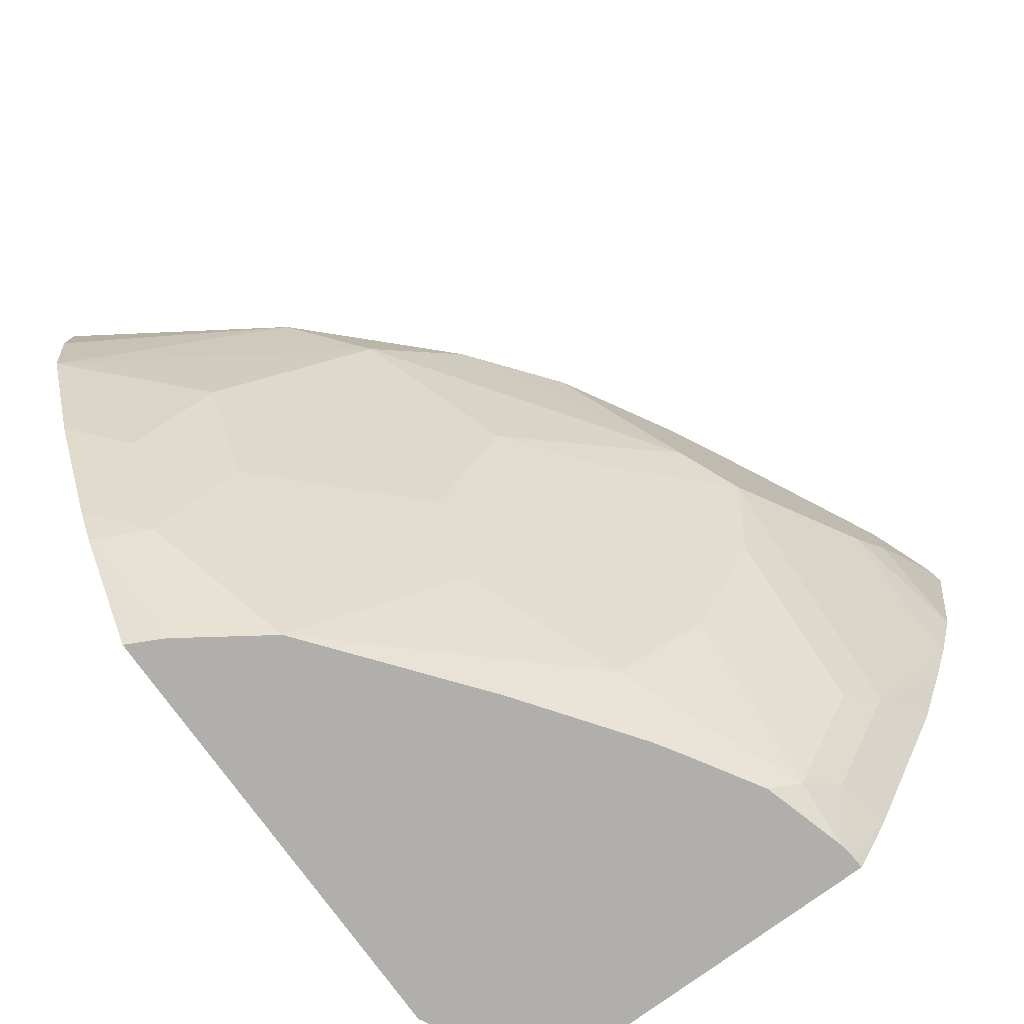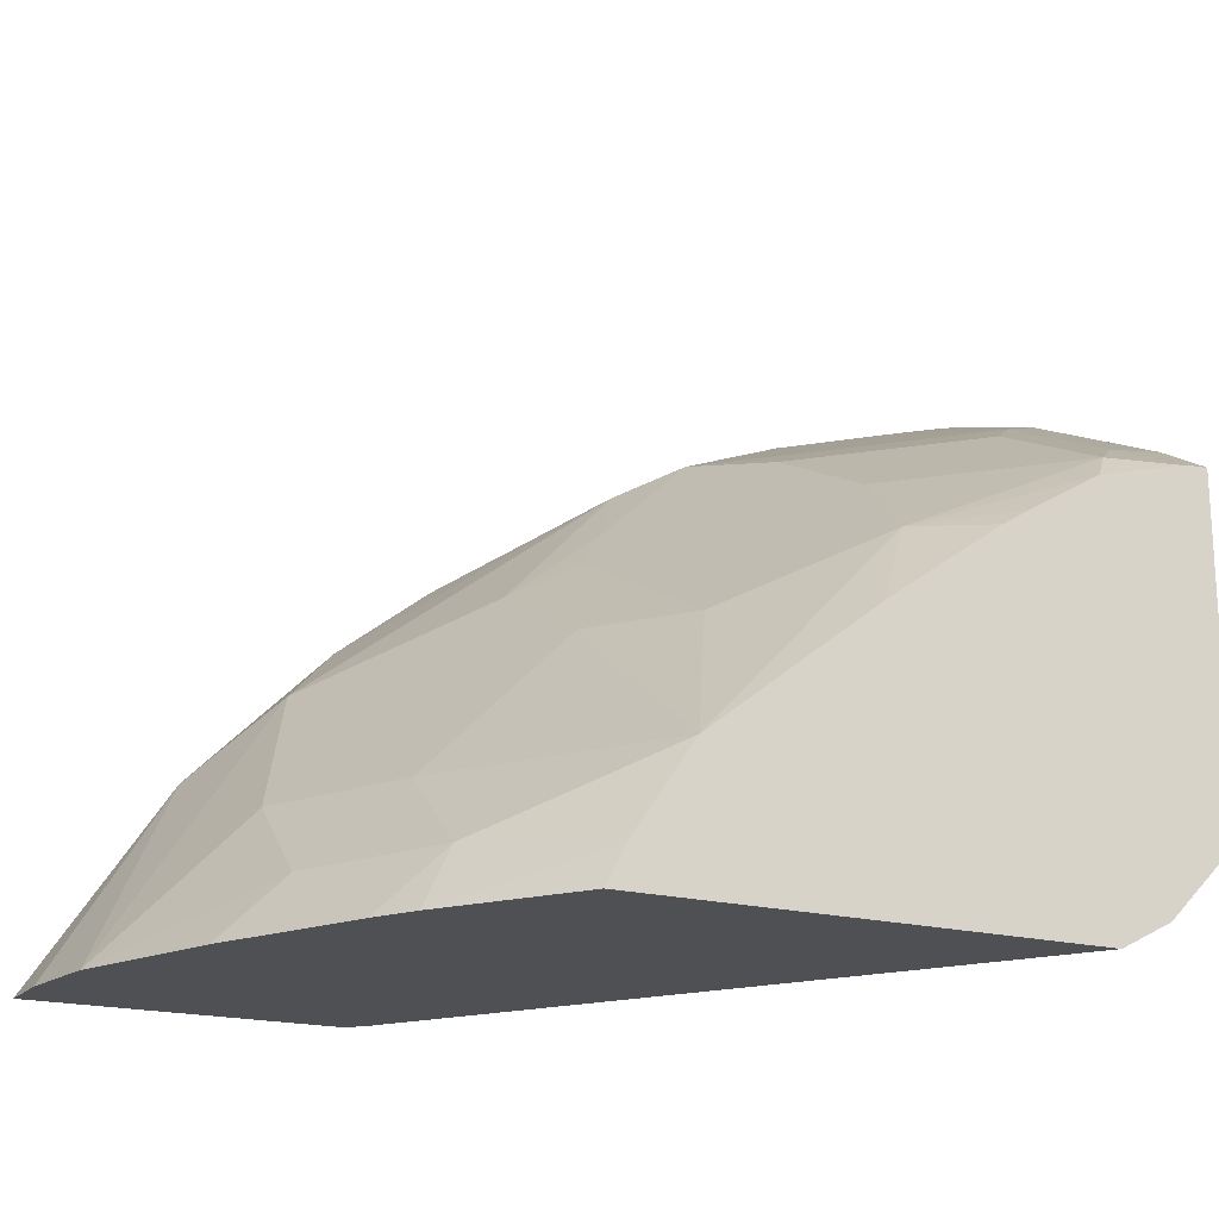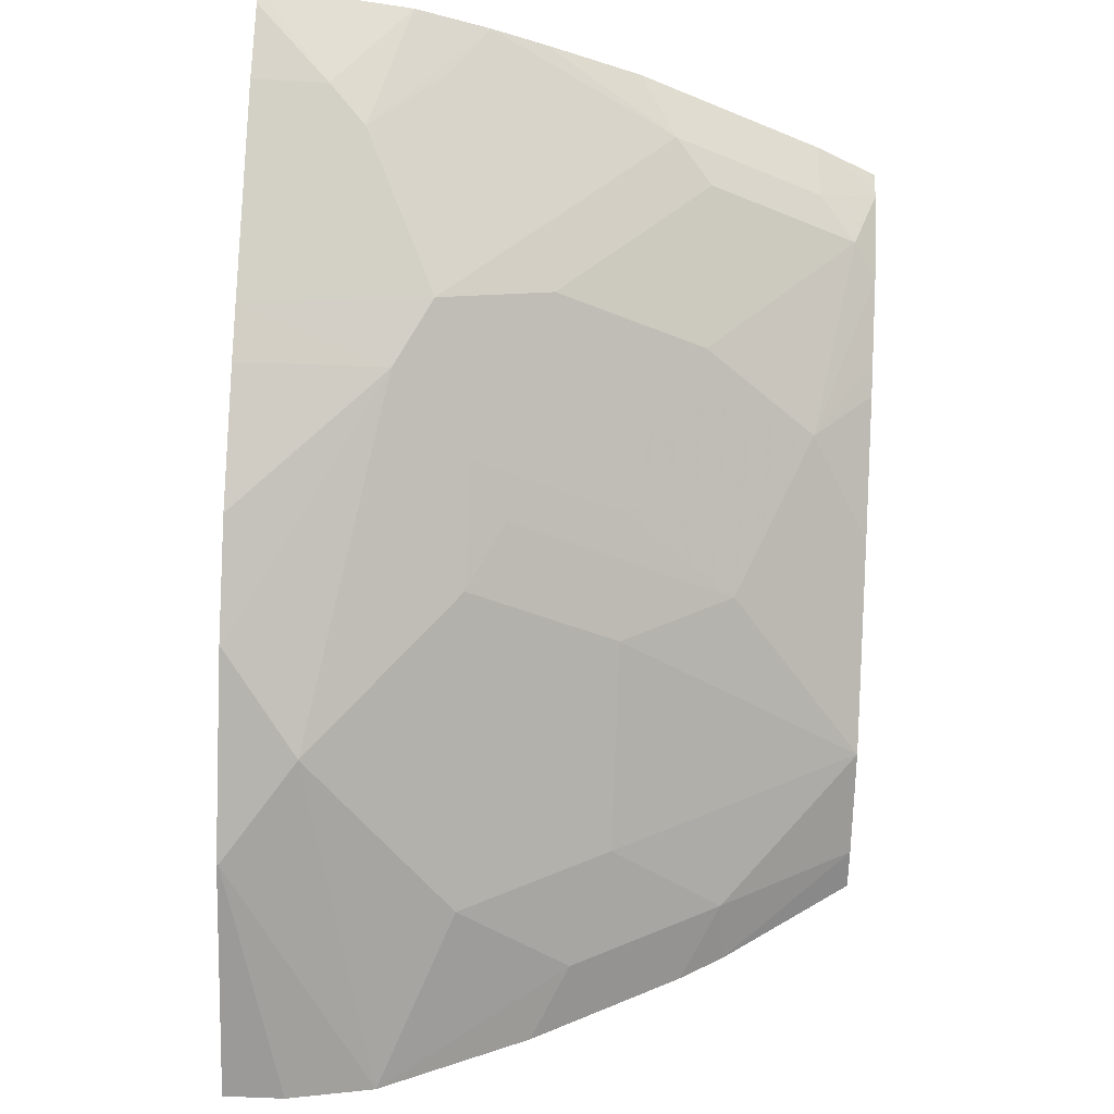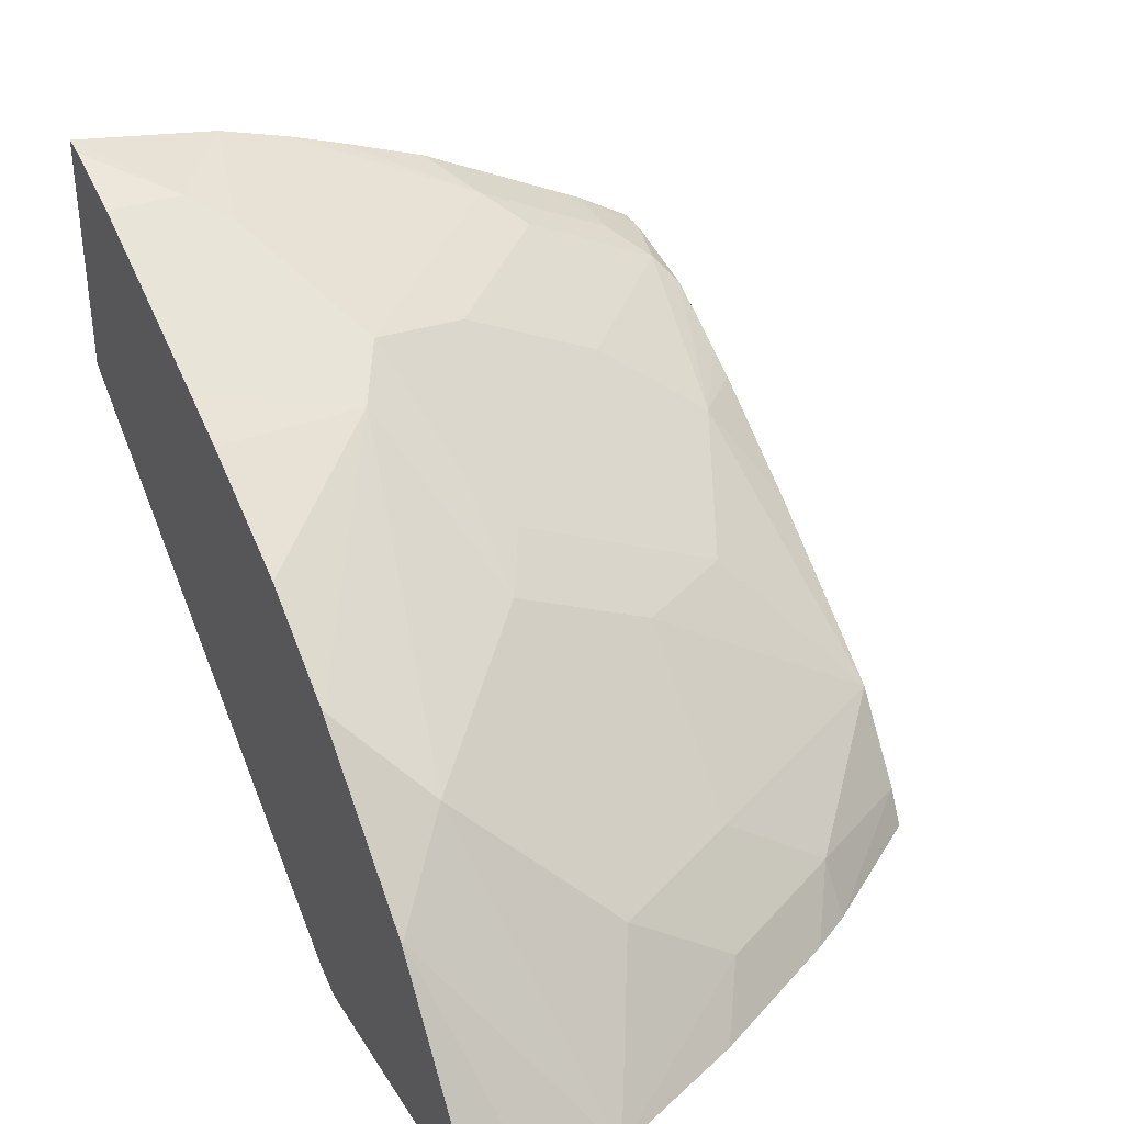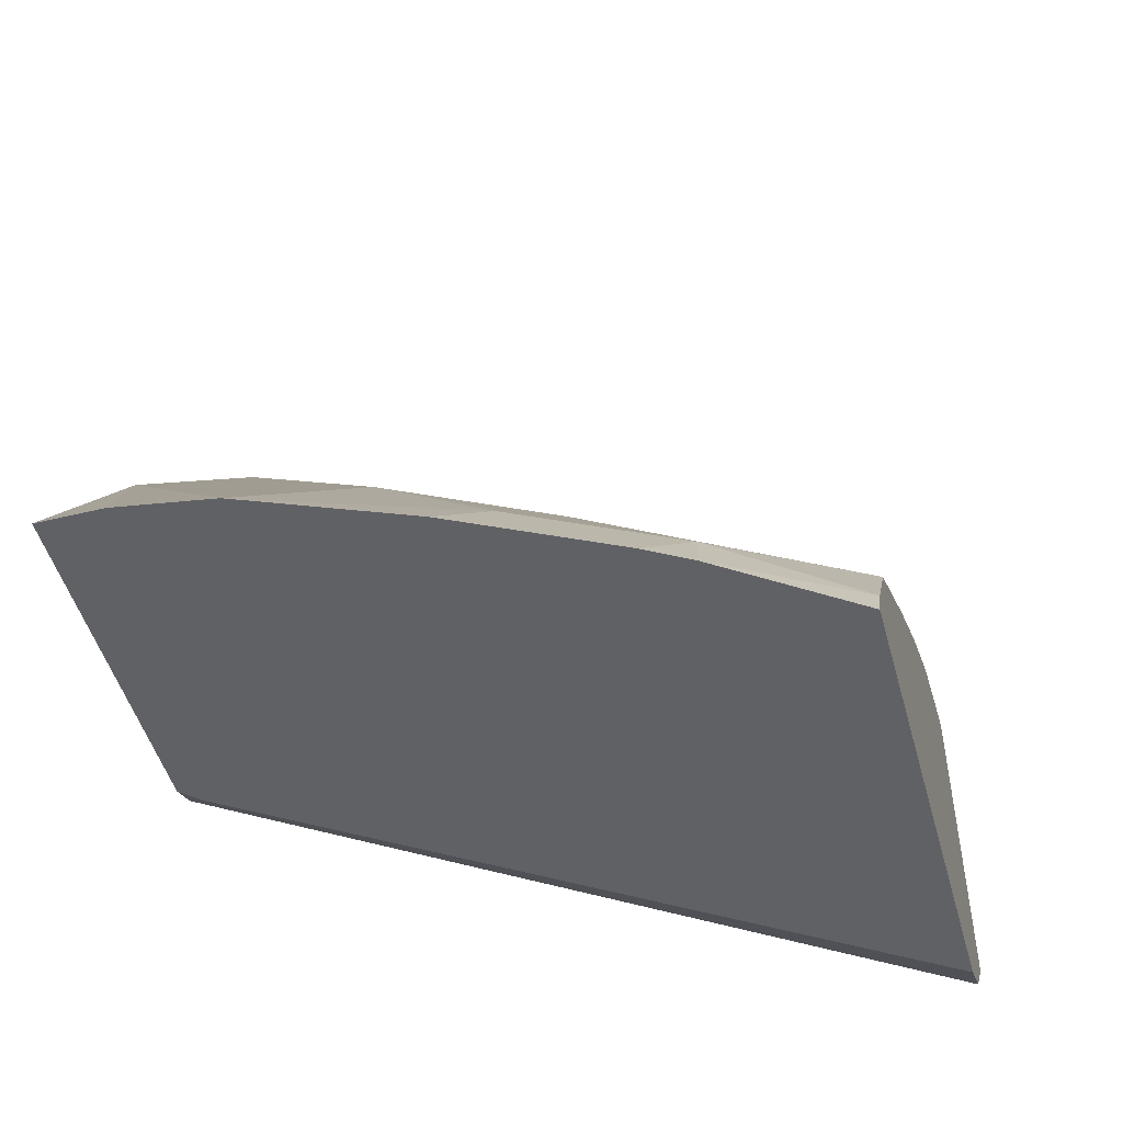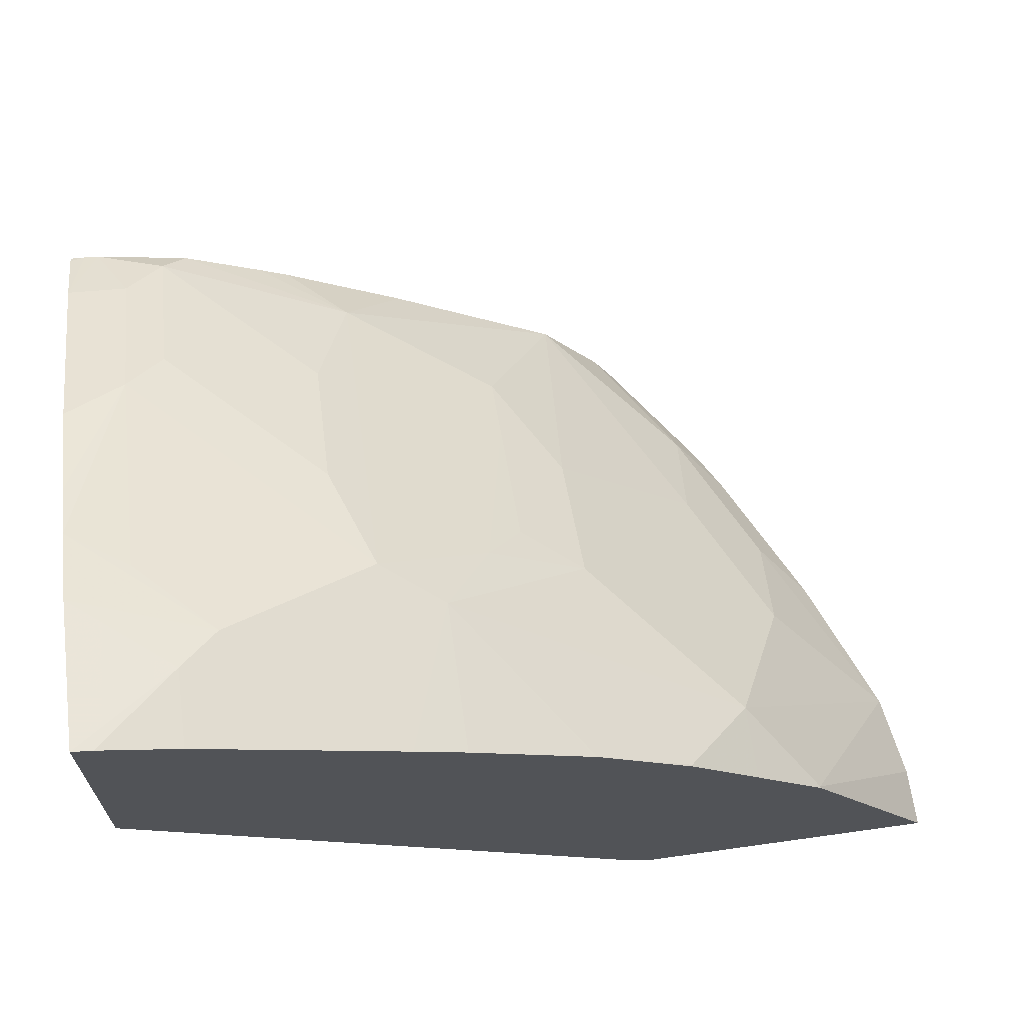
<metadata>
{"format":"obj","ext":"obj","renderer":"f3d","projection":"perspective","resolution":1024,"background":"white","views":[{"elev":-78.2,"azim":-53.9,"up":"+Y"},{"elev":-18.8,"azim":-27.4,"up":"+Z"},{"elev":54.0,"azim":-87.3,"up":"+Z"},{"elev":34.9,"azim":-118.0,"up":"+Z"},{"elev":-48.8,"azim":-74.7,"up":"+Z"},{"elev":67.0,"azim":172.0,"up":"+Z"}]}
</metadata>
<code>
v -0.7135 0.1493 0.4633
v -0.7133 0.1184 0.4633
v -0.6432 0.1484 0.5691
v -0.6432 0.1493 0.5691
v -0.5578 0.1493 0.4633
v -0.7063 0.07422 0.4633
v -0.6061 0.1113 0.6062
v -0.6061 0.1493 0.6062
v -0.5443 0.1493 0.4701
v -0.5493 0.1399 0.4633
v -0.6762 -2.005e-05 0.4633
v -0.6494 -0.01853 0.4918
v -0.6432 0.03709 0.532
v -0.569 0.1484 0.6432
v -0.6061 -0.0371 0.532
v -0.5319 -0.0371 0.6062
v -0.5319 0.03709 0.6432
v -0.4577 0.07422 0.7175
v -0.569 0.1493 0.6432
v -0.2863 0.1493 0.672
v -0.3228 -0.1597 0.4769
v -0.3489 -0.1597 0.4633
v -0.6391 -0.0742 0.4633
v -0.6123 -0.09277 0.4918
v -0.5198 0.1493 0.6819
v -0.5418 -0.1597 0.527
v -0.501 -0.09277 0.6031
v -0.501 -0.05566 0.6216
v -0.501 0.01855 0.6587
v -0.4825 0.03709 0.6819
v -0.4577 0.1493 0.7175
v -0.5187 0.1493 0.6825
v -0.4268 0.05565 0.7329
v -0.4324 0.1493 0.7304
v -0.2863 0.1493 0.7963
v -0.2863 -0.1597 0.5137
v -0.5823 -0.1597 0.4633
v -0.6269 -0.09534 0.4633
v -0.5728 -0.1597 0.4818
v -0.4566 -0.1597 0.5937
v -0.4268 -0.1299 0.6402
v -0.4825 -0.0371 0.6448
v -0.4268 -0.05566 0.6773
v -0.4083 -2.005e-05 0.719
v -0.3155 -0.05566 0.7329
v -0.3526 0.09276 0.7701
v -0.4083 0.1493 0.7425
v -0.2863 0.07422 0.7846
v -0.2961 0.1493 0.7939
v -0.334 0.1113 0.7793
v -0.2863 -0.1597 0.6818
v -0.397 -0.1597 0.6365
v -0.3824 -0.1597 0.6457
v -0.3452 -0.1597 0.6679
v -0.334 -0.1484 0.6819
v -0.3712 -0.1113 0.6819
v -0.4083 -0.0742 0.6819
v -0.3712 -0.0371 0.719
v -0.334 -0.0742 0.719
v -0.3155 -0.1299 0.6958
v -0.2863 -0.0371 0.7462
v -0.2863 0.01062 0.7641
v -0.2863 0.03709 0.7734
v -0.3155 0.05565 0.7701
v -0.3335 0.1493 0.7796
v -0.2863 -0.1572 0.6835
v -0.2935 -0.1597 0.6814
v -0.3004 -0.1597 0.6805
v -0.2863 -0.129 0.7003
v -0.2863 -0.1113 0.7091
f 27 41 42
f 28 30 29
f 30 42 43
f 30 43 33
f 33 43 44
f 33 44 45
f 35 49 50
f 33 46 47
f 33 47 34
f 35 50 48
f 37 39 38
f 27 30 28
f 40 52 41
f 33 45 46
f 27 42 30
f 21 52 40
f 26 40 41
f 24 39 26
f 24 38 39
f 21 37 22
f 21 39 37
f 21 26 39
f 21 40 26
f 21 53 52
f 21 54 53
f 21 68 54
f 21 67 68
f 21 51 67
f 21 36 51
f 41 52 53
f 26 41 27
f 41 53 54
f 46 64 63
f 41 55 56
f 67 69 68
f 66 69 67
f 60 69 70
f 60 68 69
f 55 59 58
f 55 68 60
f 54 68 55
f 51 66 67
f 49 65 50
f 47 50 65
f 46 50 47
f 46 48 50
f 46 63 48
f 20 36 21
f 45 58 59
f 45 64 46
f 45 63 64
f 41 56 57
f 41 57 43
f 41 43 42
f 43 57 44
f 44 57 56
f 44 56 55
f 41 54 55
f 44 55 58
f 45 59 55
f 45 55 60
f 45 60 70
f 45 70 61
f 45 61 62
f 45 62 63
f 44 58 45
f 20 51 36
f 23 38 24
f 20 69 66
f 6 13 7
f 6 12 13
f 6 11 12
f 5 9 10
f 3 8 4
f 3 7 8
f 3 6 7
f 2 6 3
f 1 6 2
f 1 11 6
f 1 23 11
f 1 38 23
f 1 37 38
f 1 22 37
f 1 10 22
f 1 5 10
f 1 9 5
f 20 66 51
f 1 3 4
f 1 4 8
f 1 8 19
f 1 19 25
f 1 25 32
f 7 14 19
f 1 32 31
f 1 34 47
f 1 47 65
f 1 65 49
f 1 49 35
f 1 35 20
f 1 20 9
f 1 31 34
f 7 19 8
f 1 2 3
f 7 15 16
f 7 13 15
f 20 61 70
f 20 62 61
f 20 63 62
f 20 48 63
f 20 35 48
f 18 34 31
f 18 33 34
f 18 30 33
f 18 32 25
f 18 31 32
f 17 30 18
f 17 29 30
f 17 28 29
f 16 28 17
f 20 70 69
f 16 26 27
f 16 27 28
f 7 16 17
f 7 18 14
f 9 20 21
f 9 21 10
f 10 21 22
f 11 23 24
f 7 17 18
f 12 24 13
f 13 24 15
f 14 18 25
f 14 25 19
f 15 24 26
f 15 26 16
f 11 24 12

</code>
